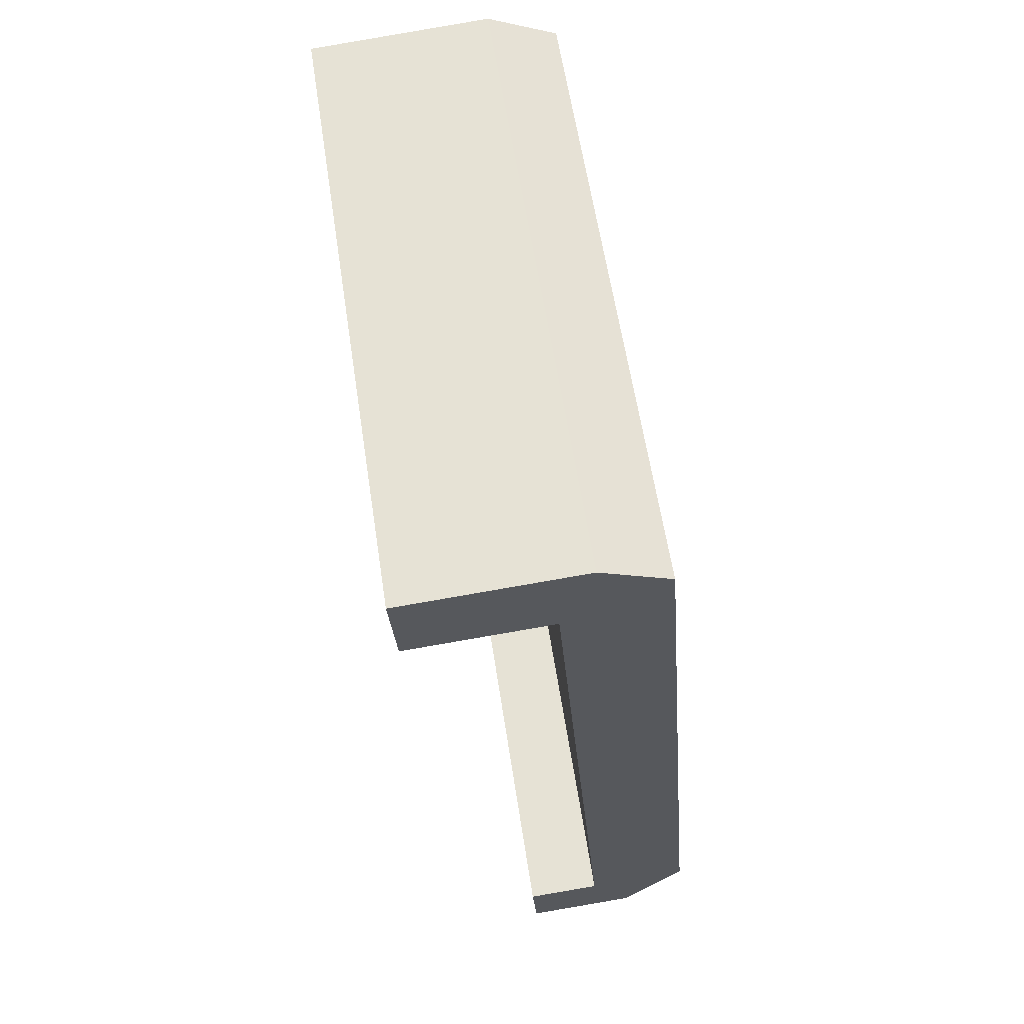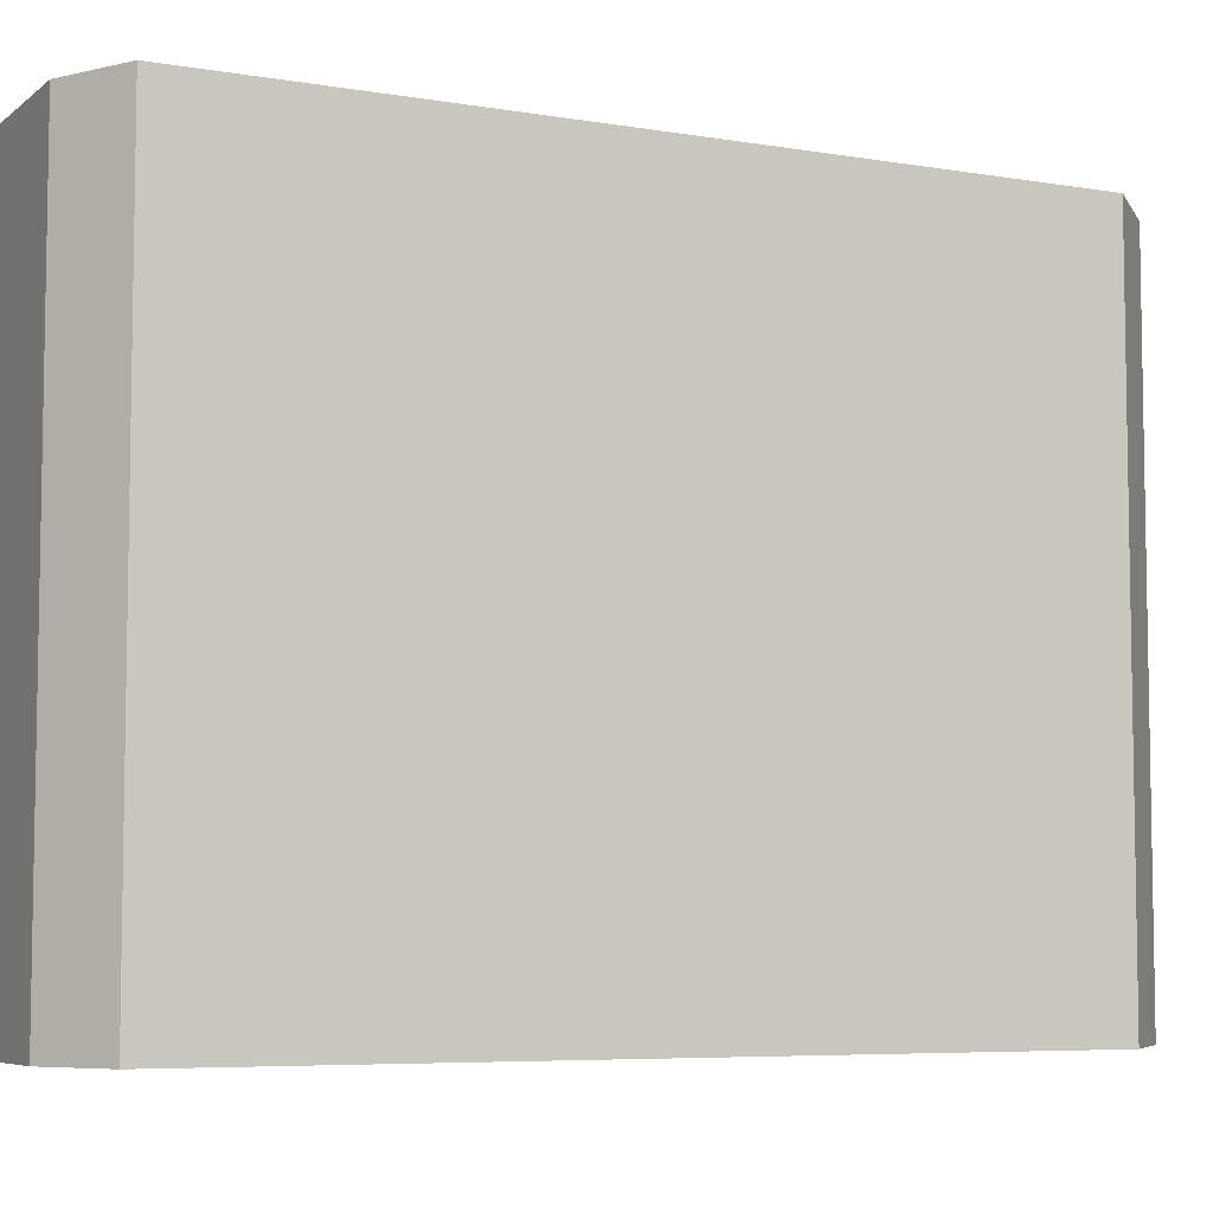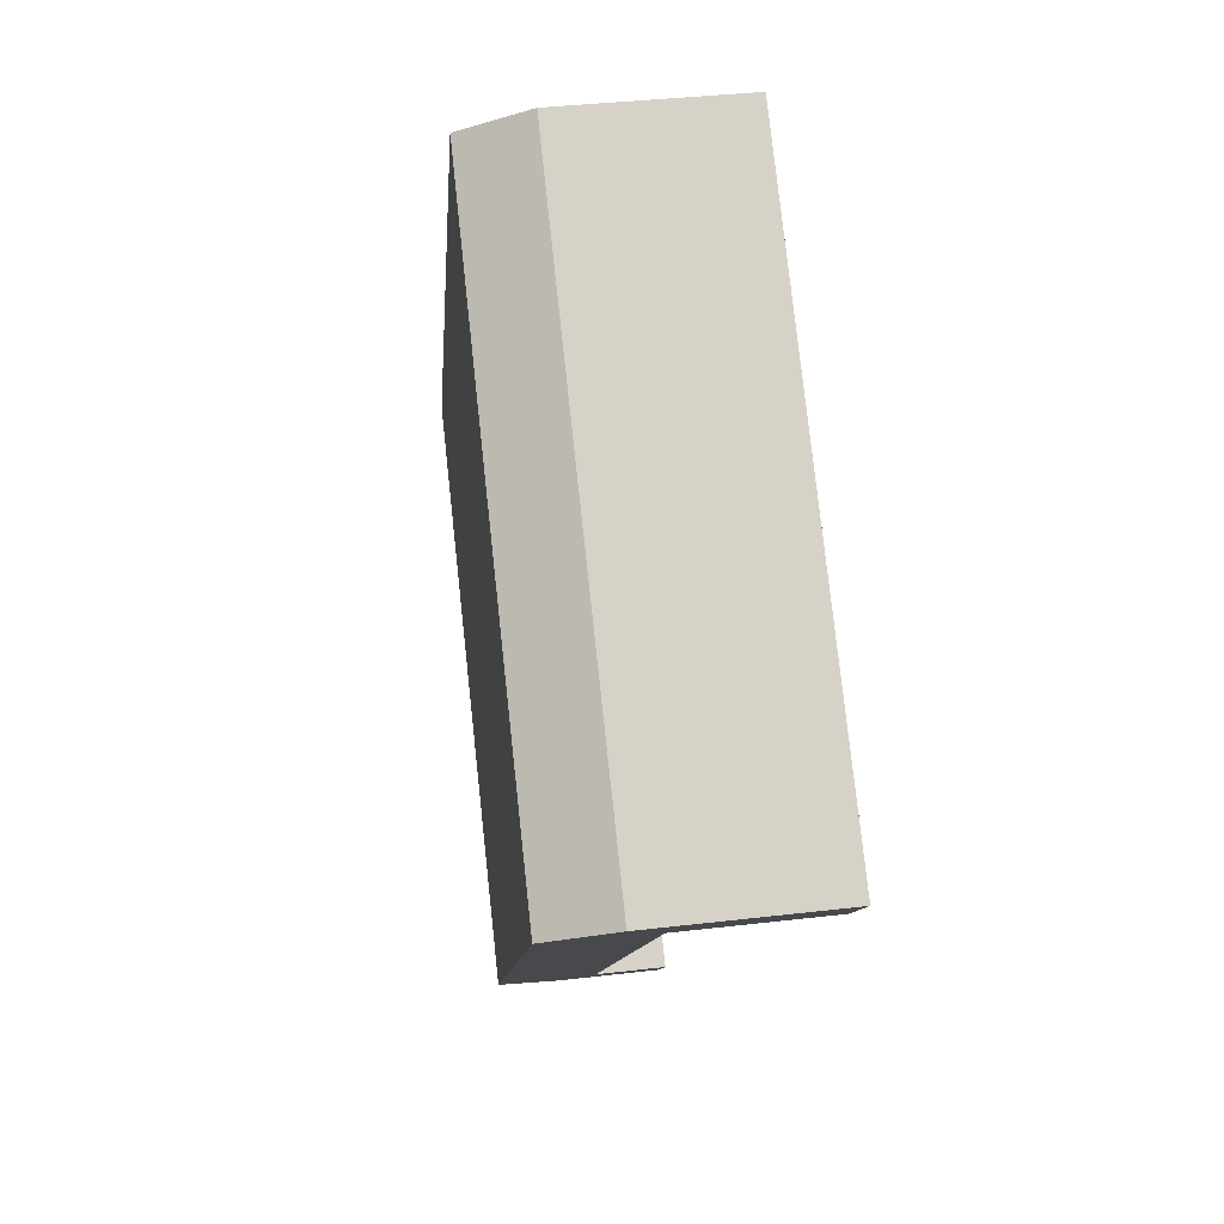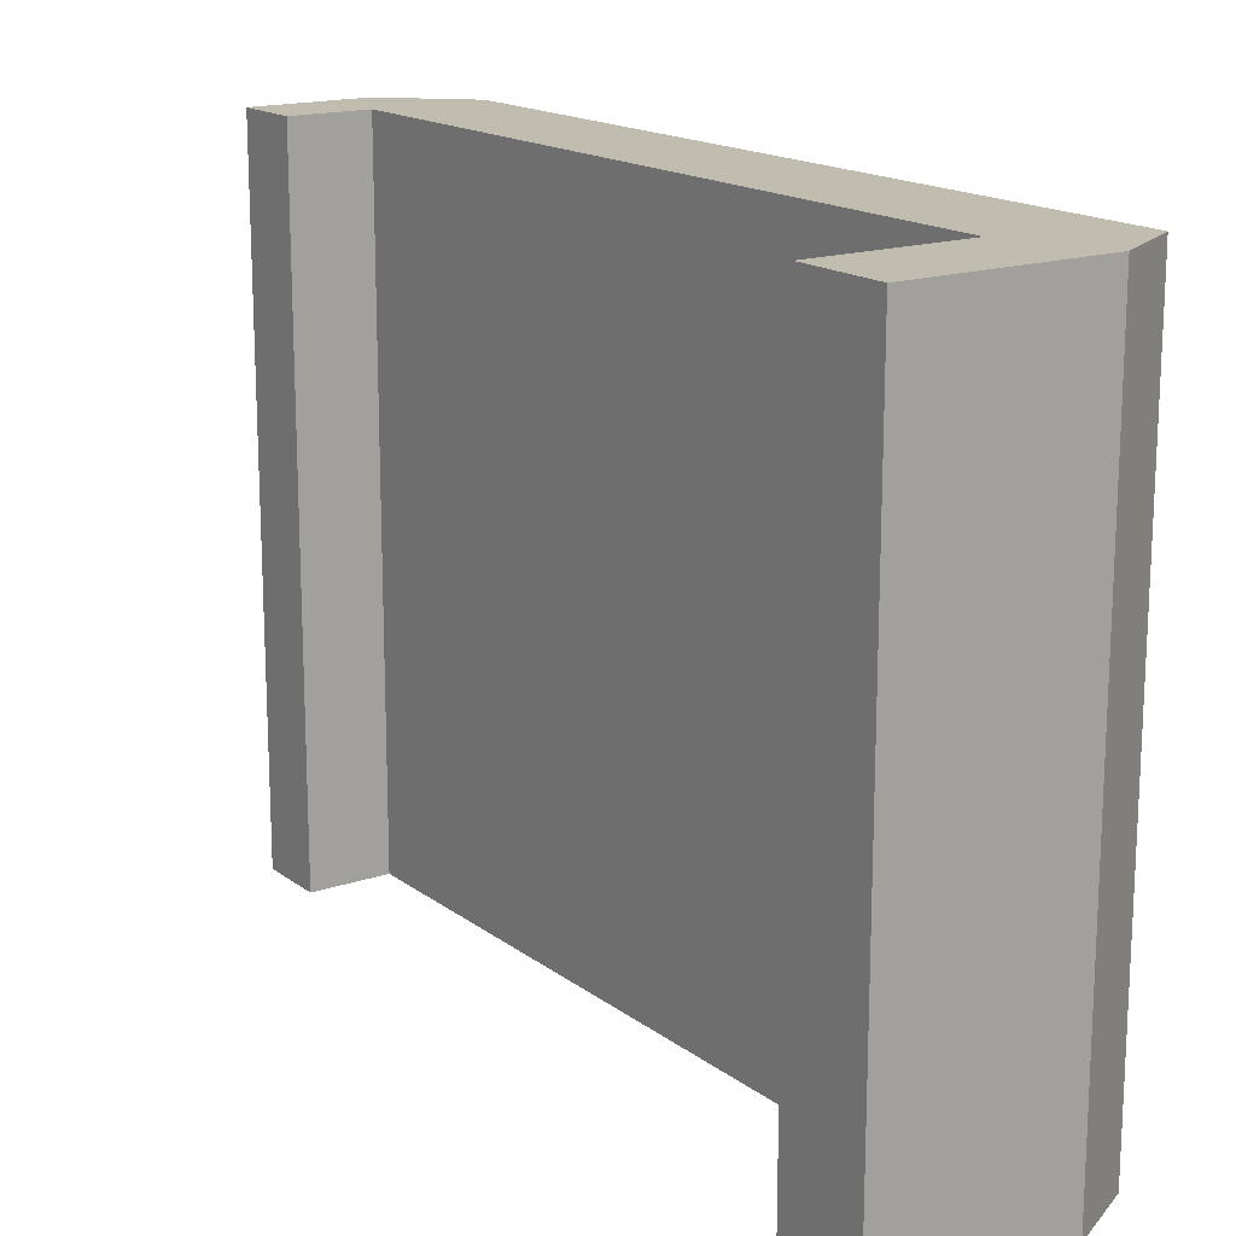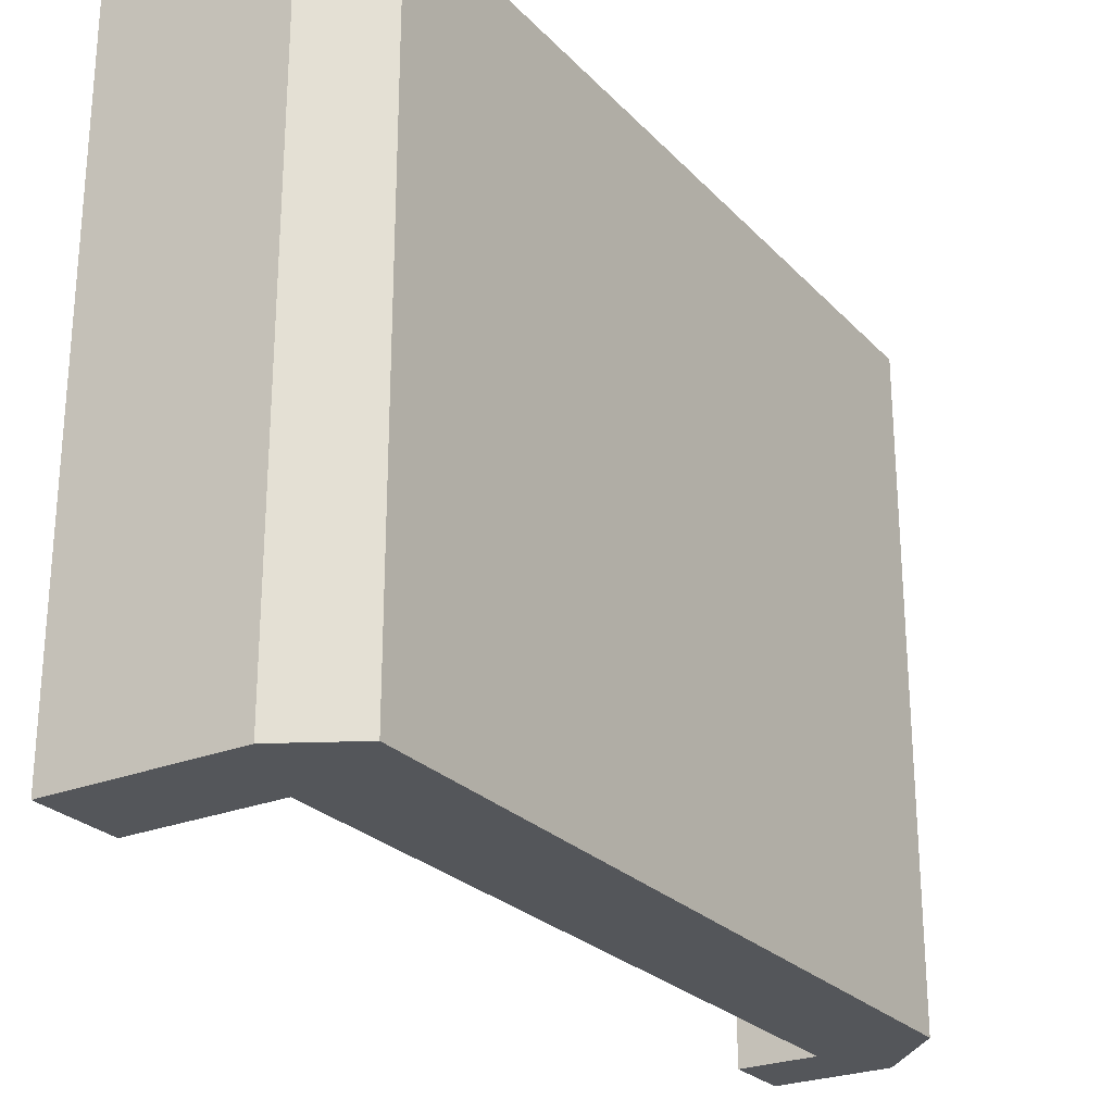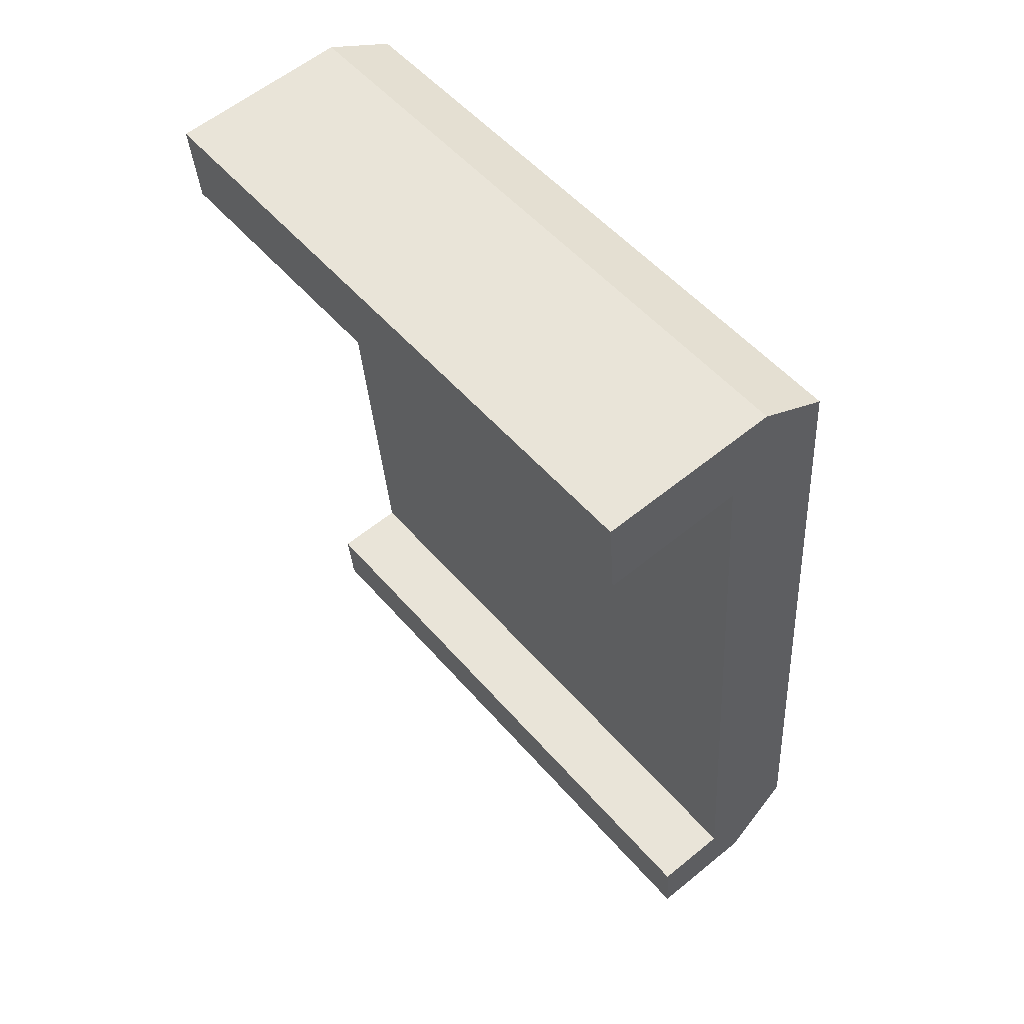
<metadata>
{"format":"obj","ext":"obj","renderer":"f3d","projection":"perspective","resolution":1024,"background":"white","views":[{"elev":60.1,"azim":-8.6,"up":"+Z"},{"elev":-6.3,"azim":58.7,"up":"+Y"},{"elev":79.2,"azim":173.8,"up":"+Z"},{"elev":16.6,"azim":-39.1,"up":"+Y"},{"elev":-25.7,"azim":27.8,"up":"+Y"},{"elev":52.7,"azim":-39.5,"up":"+Z"}]}
</metadata>
<code>
g mdlGolemClampOpenable2
v -0.001187 0.7795 -0.0001066
v 0.449 0.7795 0.03624
v 0.449 -0.8189 0.03624
v -0.001187 -0.8189 -0.0001066
v 0.7797 -0.8189 -1.968
v 0.6243 -0.8189 -0.0436
v 0.6243 0.7795 -0.0436
v 0.7797 0.7795 -1.968
v 0.52 0.7795 -1.989
v 0.52 -0.8189 -1.989
v 0.332 -0.8189 -2.004
v 0.332 0.7795 -2.004
v 0.3742 0.7795 -0.183
v -0.001187 0.7795 -0.0001066
v 0.01591 0.7795 -0.2119
v 0.449 0.7795 0.03624
v 0.6243 0.7795 -0.0436
v 0.7797 0.7795 -1.968
v 0.52 0.7795 -1.989
v 0.6251 0.7795 -2.145
v 0.332 0.7795 -2.004
v 0.3452 0.7795 -2.168
v 0.6251 -0.8189 -2.145
v 0.6251 0.7795 -2.145
v 0.3452 0.7795 -2.168
v 0.3452 -0.8189 -2.168
v 0.7797 -0.8189 -1.968
v 0.7797 0.7795 -1.968
v 0.6251 0.7795 -2.145
v 0.6251 -0.8189 -2.145
v 0.332 0.7795 -2.004
v 0.332 -0.8189 -2.004
v 0.3452 -0.8189 -2.168
v 0.3452 0.7795 -2.168
v 0.52 0.7795 -1.989
v 0.3742 0.7795 -0.183
v 0.3742 -0.8189 -0.183
v 0.52 -0.8189 -1.989
v 0.52 -0.8189 -1.989
v 0.3452 -0.8189 -2.168
v 0.332 -0.8189 -2.004
v 0.6251 -0.8189 -2.145
v 0.7797 -0.8189 -1.968
v 0.6243 -0.8189 -0.0436
v 0.3742 -0.8189 -0.183
v 0.449 -0.8189 0.03624
v -0.001187 -0.8189 -0.0001066
v 0.01591 -0.8189 -0.2119
v 0.01591 -0.8189 -0.2119
v 0.3742 -0.8189 -0.183
v 0.3742 0.7795 -0.183
v 0.01591 0.7795 -0.2119
v 0.449 -0.8189 0.03624
v 0.449 0.7795 0.03624
v 0.6243 0.7795 -0.0436
v 0.6243 -0.8189 -0.0436
v -0.001187 0.7795 -0.0001066
v -0.001187 -0.8189 -0.0001066
v 0.01591 -0.8189 -0.2119
v 0.01591 0.7795 -0.2119
g mdlGolemClampOpenable2_0
f 3 2 1
f 4 3 1
f 7 6 5
f 8 7 5
f 11 10 9
f 12 11 9
f 15 14 13
f 14 16 13
f 13 16 17
f 13 17 18
f 19 13 18
f 20 19 18
f 21 19 20
f 22 21 20
f 25 24 23
f 26 25 23
f 29 28 27
f 30 29 27
f 33 32 31
f 34 33 31
f 37 36 35
f 38 37 35
f 41 40 39
f 40 42 39
f 42 43 39
f 43 44 39
f 44 45 39
f 44 46 45
f 46 47 45
f 45 47 48
f 51 50 49
f 52 51 49
f 55 54 53
f 56 55 53
f 59 58 57
f 60 59 57

</code>
